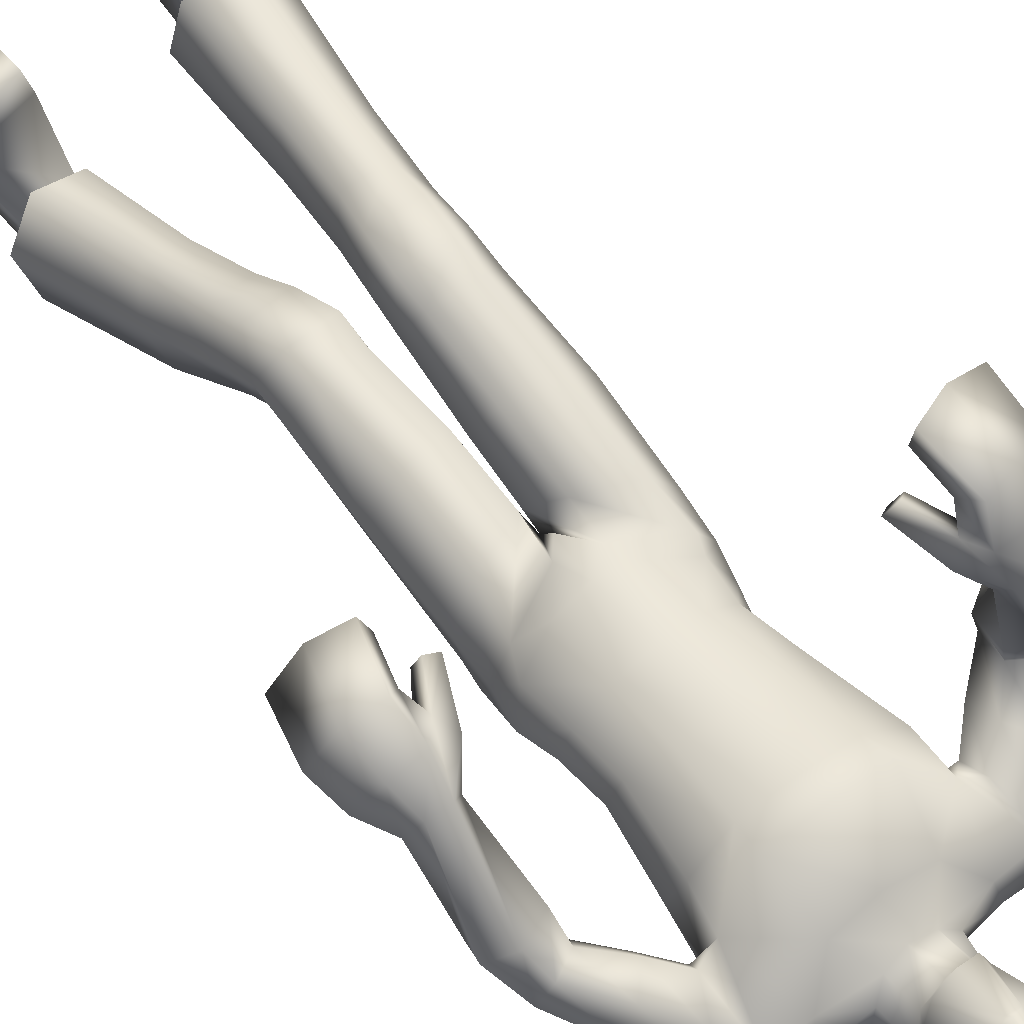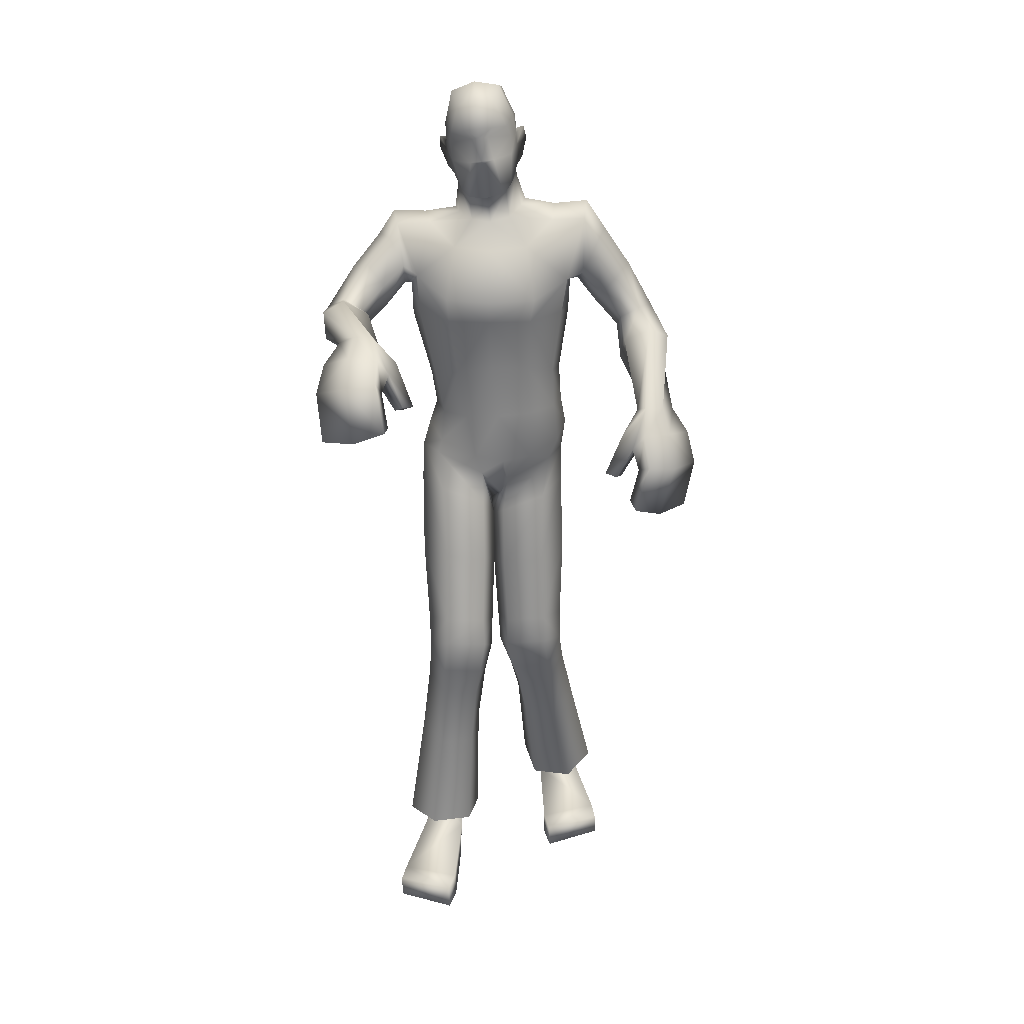
<metadata>
{"format":"obj","ext":"obj","renderer":"f3d","projection":"perspective","resolution":1024,"background":"white","views":[{"elev":60.5,"azim":143.4,"up":"+Z"},{"elev":24.2,"azim":0.8,"up":"+Y"}]}
</metadata>
<code>
o Zombie_Mesh.001
v 0.3602 1.227 0.1941
v 0.3062 1.219 0.1816
v 0.3698 1.206 0.142
v 0.3832 1.217 0.1649
v 0.19 1.604 -0.08874
v 0.16 1.458 -0.01149
v 0.1521 1.474 0.05874
v 0.1883 1.604 0.03601
v 0.1938 1.627 -0.02821
v 0.1207 1.598 -0.09179
v 0.1239 1.619 -0.0332
v 0.1188 1.6 0.03401
v 0.1471 1.47 -0.09207
v 0.11 1.103 -0.1245
v 0.1348 1.093 0.0394
v 0.1096 1.255 -0.04788
v 0.1221 1.266 0.06339
v 0.1408 1.405 0.06997
v 0.1261 1.37 -0.06216
v 0.153 1.112 -0.02953
v 0.1374 1.257 0.003259
v 0.1561 1.387 -0.001112
v 0.03615 1.095 -0.1357
v 0.07286 1.07 0.08709
v 0.04901 1.263 -0.08178
v 0.06759 1.288 0.1104
v 0.07278 1.397 0.1207
v 0.06331 1.354 -0.09975
v 0.1048 1.177 -0.07317
v 0.1255 1.177 0.04913
v 0.1423 1.174 -0.01041
v 0.07214 1.175 0.0917
v 0.04551 1.183 -0.0959
v 0.08091 1.451 0.1402
v 0.05083 1.625 0.01134
v 0.02643 1.605 0.03116
v 0.07336 1.434 -0.1104
v 0.06432 1.552 0.07871
v 0.05976 1.63 -0.03342
v 0.03534 1.62 -0.07521
v 0.06245 1.557 -0.1037
v 0.2749 1.179 0.2223
v 0.2381 1.092 0.2353
v 0.2513 1.087 0.2111
v 0.273 1.082 0.2234
v 0.2616 1.087 0.2474
v 0.2945 1.152 0.2476
v 0.312 1.141 0.2075
v 0.3193 1.182 0.2472
v 0.4167 1.168 0.1817
v 0.3933 1.151 0.1621
v 0.3753 1.18 0.2257
v 0.3855 1.112 0.2581
v 0.3308 1.128 0.2937
v 0.3084 1.111 0.2616
v 0.3553 1.099 0.2223
v 0.4031 1.095 0.1809
v 0.4321 1.106 0.2021
v 0.04114 1.679 -0.04639
v 0.01852 1.674 -0.07215
v 0.0148 1.668 0.07288
v 0.03032 1.677 0.02926
v -0.00556 1.739 0.07118
v 0.03134 1.745 0.0415
v -0.01925 1.782 0.04942
v -0.008515 1.805 0.0621
v 0.02099 1.803 0.03747
v 0.02896 1.781 0.02947
v 0.03986 1.776 -0.01978
v 0.04091 1.751 -0.01375
v 0.0419 1.707 -0.01552
v 0.05312 1.719 -0.04346
v 0.06191 1.755 -0.0705
v 0.05529 1.782 -0.06059
v 0.03486 1.716 -0.03885
v 0.0342 1.749 -0.05793
v 0.03791 1.78 -0.04594
v 0.01935 1.659 0.02732
v 0.03805 1.682 -0.01706
v 0.03299 1.814 -0.02388
v 0.03661 1.808 -0.061
v 0.03918 1.781 -0.07847
v 0.03918 1.706 -0.05635
v 0.04203 1.744 -0.07547
v 0.00769 1.86 -0.09294
v 0.003192 1.876 -0.02904
v -0.005869 1.853 0.02555
v 0.01715 1.796 -0.1255
v 0.02068 1.736 -0.1112
v 0.01587 1.701 -0.082
v 0.03226 0.9781 -0.1428
v 0.129 1.009 -0.1147
v 0.1444 1.051 -0.02575
v 0.1158 1.05 0.04743
v 0.02198 1.004 0.07006
v 0.04141 0.6272 -0.07007
v -0.000786 0.6276 -0.003341
v 0.02333 0.6464 0.06936
v 0.1059 0.6552 0.07731
v 0.1454 0.6428 0.01225
v 0.1175 0.6349 -0.05942
v 0.04317 0.7815 -0.09883
v -0.01099 0.7742 -0.01241
v 0.01499 0.7951 0.07837
v 0.09952 0.8123 0.08704
v 0.1497 0.8117 0.00887
v 0.1256 0.7991 -0.08451
v 0.03889 0.9423 -0.1247
v -0.01637 0.8814 -0.01868
v 0.01336 0.9285 0.06986
v 0.1023 0.9632 0.06615
v 0.1447 0.9776 -0.01432
v 0.1284 0.972 -0.1
v 0.05939 0.5281 -0.09795
v 0.125 0.5361 -0.08227
v 0.1526 0.5084 -0.01816
v 0.1211 0.4575 0.0244
v 0.05062 0.4477 0.009751
v 0.0223 0.4914 -0.04682
v 0.1192 0.5798 -0.05928
v 0.04683 0.5728 -0.07243
v 0.1454 0.5769 0.01857
v 0.1075 0.5974 0.08431
v 0.02214 0.5874 0.07524
v 0.004256 0.5611 0.00111
v 0.03574 0.5096 0.04437
v 0.1185 0.5215 0.0565
v 0.08813 0.4019 -0.1868
v 0.04548 0.3645 -0.1304
v 0.06776 0.3229 -0.0504
v 0.1369 0.3264 -0.02963
v 0.1777 0.3697 -0.08551
v 0.1545 0.4048 -0.1645
v 0.1727 0.1168 -0.1001
v 0.08861 0.1112 -0.126
v 0.06263 0.1273 -0.2268
v 0.09884 0.1446 -0.1469
v 0.1694 0.03521 -0.2845
v 0.1135 0.004075 -0.01142
v 0.1174 0.03623 -0.2983
v 0.1728 0.09735 -0.2774
v 0.2329 0.05582 -0.05229
v 0.1129 0.0551 -0.005372
v 0.1132 0.09702 -0.2948
v 0.1107 0.01471 -0.1599
v 0.192 0.1075 -0.1591
v 0.1246 0.05076 0.04443
v 0.2389 0.05523 -0.001037
v 0.1265 0.000703 0.0399
v 0.2417 0.01047 -0.005329
v 0.2055 0.02095 -0.1749
v 0.1022 0.1073 -0.1441
v 0.2379 0.01453 -0.05794
v 0.3569 1.005 0.256
v 0.3027 1.027 0.2906
v 0.2913 1.042 0.2653
v 0.34 1.021 0.2304
v 0.3907 1.024 0.1876
v 0.4127 1.008 0.2085
v 0.2234 1.542 -0.08654
v 0.1758 1.458 -0.01155
v 0.1877 1.486 0.0432
v 0.218 1.551 0.03433
v 0.2347 1.569 -0.01962
v 0.1871 1.477 -0.08612
v 0.2661 1.347 -0.02123
v 0.2731 1.377 0.01986
v 0.3146 1.4 0.02168
v 0.3394 1.397 -0.01656
v 0.331 1.206 0.1529
v 0.3231 1.23 0.2016
v 0.3507 1.15 0.19
v 0.2418 1.414 -0.0754
v 0.278 1.453 -0.0733
v 0.2137 1.408 -0.01801
v 0.2265 1.436 0.04153
v 0.2884 1.49 -0.01713
v 0.2636 1.479 0.04115
v 0.273 1.29 0.04365
v 0.3338 1.365 0.07376
v 0.3112 1.272 0.01345
v 0.2798 1.339 0.06982
v 0.364 1.301 0.02075
v 0.375 1.345 0.05416
v 0.3376 1.349 -0.03077
v 0.3075 1.402 -0.05696
v 0.2737 1.377 -0.06049
v 0.2998 1.327 -0.0354
v 0.1549 0.166 -0.2227
v 0.1557 0.1465 -0.1479
v 0.1152 0.1674 -0.2323
v 0.1183 0.1468 -0.3039
v 0.226 0.1378 -0.1696
v 0.2 0.1526 -0.2762
v -0.2863 1.442 0.36
v -0.2381 1.422 0.3399
v -0.3105 1.404 0.3257
v -0.3168 1.425 0.3441
v -0.2254 1.569 -0.09051
v -0.1882 1.454 0.01913
v -0.1728 1.485 0.06886
v -0.2157 1.587 0.02879
v -0.2275 1.601 -0.03557
v -0.1541 1.571 -0.0965
v -0.1581 1.598 -0.04157
v -0.1446 1.59 0.01788
v -0.1803 1.443 -0.06857
v -0.1382 1.116 -0.09015
v -0.1249 1.098 0.0626
v -0.1227 1.245 -0.04138
v -0.1339 1.251 0.06813
v -0.1685 1.408 0.0778
v -0.1579 1.364 -0.05057
v -0.01803 1.093 -0.1199
v 0.01404 1.065 0.1075
v -0.009229 1.268 -0.07815
v -0.01025 1.293 0.1228
v -0.01623 1.4 0.1363
v -0.01547 1.351 -0.1048
v -0.1536 1.124 0.007734
v -0.148 1.243 0.01224
v -0.186 1.385 0.01543
v -0.07602 1.102 -0.1185
v -0.04756 1.075 0.1022
v -0.06565 1.257 -0.07941
v -0.08594 1.278 0.1111
v -0.103 1.398 0.1215
v -0.09503 1.35 -0.09505
v -0.1125 1.184 -0.04829
v -0.119 1.167 0.05939
v 0.00275 1.173 0.1075
v -0.003951 1.191 -0.08903
v -0.137 1.177 0.01569
v -0.06617 1.167 0.09543
v -0.0595 1.187 -0.08353
v -0.1061 1.451 0.1391
v -0.0163 1.449 0.151
v -0.08188 1.611 0.01136
v -0.01359 1.596 0.04025
v -0.05425 1.6 0.03104
v -0.1027 1.426 -0.1052
v -0.01458 1.423 -0.1141
v -0.09131 1.551 0.07815
v -0.01443 1.547 0.09655
v -0.09222 1.611 -0.03327
v -0.06592 1.608 -0.07514
v -0.01154 1.541 -0.1112
v -0.01502 1.613 -0.08535
v -0.08847 1.551 -0.1046
v -0.1983 1.396 0.3855
v -0.163 1.317 0.4265
v -0.1825 1.305 0.4104
v -0.2002 1.309 0.4281
v -0.1825 1.322 0.4442
v -0.2113 1.385 0.4239
v -0.2395 1.362 0.3973
v -0.2341 1.416 0.4161
v -0.3461 1.392 0.387
v -0.3296 1.365 0.3718
v -0.2939 1.414 0.411
v -0.2984 1.369 0.4706
v -0.2354 1.389 0.4826
v -0.2231 1.357 0.4583
v -0.2794 1.336 0.4405
v -0.3363 1.323 0.416
v -0.3581 1.347 0.4349
v -0.0862 1.663 -0.04626
v -0.06326 1.664 -0.07207
v -0.02229 1.669 -0.08213
v -0.05767 1.658 0.07295
v -0.02128 1.662 0.08936
v -0.07511 1.664 0.02937
v -0.0555 1.732 0.07123
v -0.03007 1.732 0.08094
v -0.09289 1.73 0.04162
v -0.03119 1.741 0.0938
v -0.05289 1.778 0.04945
v -0.03913 1.804 0.07101
v -0.06905 1.798 0.06216
v -0.09722 1.788 0.03758
v -0.09948 1.765 0.0296
v -0.109 1.758 -0.01963
v -0.1038 1.733 -0.01361
v -0.09384 1.69 -0.01539
v -0.1078 1.699 -0.0433
v -0.1252 1.732 -0.07031
v -0.1255 1.76 -0.06041
v -0.08917 1.7 -0.03873
v -0.09695 1.733 -0.05781
v -0.1081 1.762 -0.0458
v -0.06012 1.649 0.0274
v -0.08403 1.667 -0.01694
v -0.02002 1.651 0.04258
v -0.1116 1.796 -0.02373
v -0.1137 1.789 -0.06085
v -0.1095 1.762 -0.07833
v -0.09103 1.69 -0.05622
v -0.1033 1.726 -0.07533
v -0.09865 1.847 -0.09284
v -0.0468 1.864 -0.1009
v -0.09804 1.863 -0.02894
v -0.04916 1.884 -0.02737
v -0.08339 1.843 0.02562
v -0.046 1.859 0.03967
v -0.03815 1.795 -0.1429
v -0.09214 1.783 -0.1254
v -0.08063 1.723 -0.1111
v -0.02952 1.726 -0.1289
v -0.02562 1.695 -0.08814
v -0.06727 1.691 -0.08192
v -0.07509 0.9809 -0.1149
v -0.1651 1.014 -0.0799
v -0.1696 1.067 0.003378
v -0.1327 1.073 0.0723
v -0.03425 1.029 0.08993
v -0.01451 0.9321 -0.007049
v -0.05949 0.644 0.01254
v -0.01295 0.6555 0.07526
v -0.03281 0.6844 0.1459
v -0.1149 0.692 0.1585
v -0.1582 0.669 0.09894
v -0.1349 0.6513 0.02739
v -0.06877 0.7922 -0.03838
v -0.008688 0.7993 0.04405
v -0.02924 0.8328 0.1324
v -0.1136 0.8489 0.1445
v -0.1688 0.8353 0.07109
v -0.1506 0.8097 -0.02093
v -0.02259 1.006 -0.1015
v 0.008008 0.9861 0.09769
v -0.07544 0.9476 -0.08969
v -0.009951 0.9014 0.01692
v -0.03184 0.9613 0.1025
v -0.1226 0.9948 0.1021
v -0.1714 0.996 0.02347
v -0.1613 0.9787 -0.06117
v -0.07447 0.5292 0.006804
v -0.1393 0.5376 0.02507
v -0.1603 0.527 0.09705
v -0.122 0.4926 0.1504
v -0.05202 0.4831 0.1333
v -0.03125 0.51 0.06351
v -0.135 0.5948 0.03489
v -0.06341 0.5877 0.01786
v -0.1555 0.6048 0.1144
v -0.114 0.6378 0.1733
v -0.02911 0.629 0.1599
v -0.01529 0.5906 0.08969
v -0.04021 0.5511 0.1469
v -0.1227 0.5616 0.1622
v -0.09821 0.3799 -0.03796
v -0.04919 0.3632 0.02296
v -0.0629 0.3455 0.1131
v -0.1307 0.3509 0.1378
v -0.1783 0.3735 0.07549
v -0.1631 0.3854 -0.01192
v -0.154 0.1281 0.1336
v -0.07149 0.1201 0.1033
v -0.05337 0.1076 0.000353
v -0.08577 0.1447 0.07657
v -0.1542 0.001628 -0.02361
v -0.09904 7.3e-05 0.2482
v -0.1031 0.00211 -0.03926
v -0.163 0.05985 -0.02964
v -0.2203 0.04222 0.2021
v -0.1013 0.05136 0.2504
v -0.1045 0.05841 -0.05044
v -0.09434 2.5e-05 0.09946
v -0.1794 0.09097 0.09068
v -0.1135 0.05015 0.3002
v -0.2271 0.04514 0.2532
v -0.1127 -0.000138 0.2995
v -0.2275 9.4e-05 0.2522
v -0.189 0.000146 0.08317
v -0.08968 0.09764 0.1046
v -0.2231 0.000408 0.1995
v -0.2779 1.27 0.515
v -0.2153 1.296 0.5228
v -0.21 1.295 0.4919
v -0.2673 1.27 0.482
v -0.327 1.262 0.4539
v -0.3437 1.261 0.4837
v -0.03687 1.786 0.07069
v -0.2605 1.501 -0.06006
v -0.202 1.458 0.03368
v -0.2024 1.506 0.06928
v -0.2331 1.559 0.03868
v -0.2588 1.556 -0.01297
v -0.2234 1.443 -0.042
v -0.2946 1.369 0.1026
v -0.2904 1.419 0.111
v -0.3311 1.444 0.1109
v -0.3647 1.423 0.09494
v -0.2703 1.402 0.3263
v -0.2485 1.442 0.357
v -0.2812 1.369 0.387
v -0.2808 1.396 0.01971
v -0.3146 1.436 0.007549
v -0.2425 1.415 0.06572
v -0.2427 1.47 0.1015
v -0.3123 1.496 0.03798
v -0.2775 1.512 0.08724
v -0.2677 1.377 0.1851
v -0.3238 1.459 0.1732
v -0.3117 1.349 0.1927
v -0.2719 1.429 0.1699
v -0.3618 1.383 0.1961
v -0.3656 1.439 0.1905
v -0.3635 1.377 0.1183
v -0.3424 1.403 0.05319
v -0.3108 1.375 0.05753
v -0.3278 1.352 0.1171
v -0.148 0.1403 0.001013
v -0.1425 0.1433 0.07883
v -0.1093 0.1412 -0.01195
v -0.1152 0.1005 -0.07412
v -0.2131 0.1247 0.06577
v -0.1952 0.1093 -0.04247
f 14 29 31 20
f 29 16 21 31
f 17 30 31 21
f 30 15 20 31
f 26 32 30 17
f 32 24 15 30
f 217 231 32 26
f 231 215 24 32
f 29 14 23 33
f 33 25 16 29
f 214 232 33 23
f 232 216 25 33
f 218 27 34 237
f 28 219 242 37
f 19 28 37 13
f 12 35 36 38
f 38 36 239 244
f 35 12 11 39
f 44 45 46 43
f 3 4 50 51
f 47 48 56 55
f 52 49 54 53
f 55 56 157 156
f 49 47 55 54
f 39 59 79 35
f 248 269 60 40
f 40 60 59 39
f 87 86 302 304
f 82 84 89 88
f 308 89 90 309
f 305 88 89 308
f 269 309 90 60
f 103 102 96 97
f 104 103 97 98
f 106 105 99 100
f 107 106 100 101
f 108 113 107 102
f 109 108 102 103
f 91 92 113 108
f 110 109 103 104
f 93 94 111 112
f 112 111 105 106
f 92 93 112 113
f 113 112 106 107
f 316 91 108 109
f 120 115 114 121
f 100 122 120 101
f 122 116 115 120
f 99 123 122 100
f 127 117 116 122
f 123 124 126 127
f 122 123 127
f 118 119 129 130
f 116 117 131 132
f 115 116 132 133
f 129 128 192 136
f 50 58 57 51
f 63 64 68 65
f 61 271 293 78
f 41 247 248 40
f 67 66 65 68
f 81 82 88 85
f 300 85 88 305
f 86 85 300 302
f 66 87 304 278
f 83 90 89 84
f 59 60 90 83
f 76 75 83 84
f 77 76 84 82
f 59 83 75 79
f 62 71 70 64
f 80 81 85 86
f 21 22 18 17
f 16 19 22 21
f 26 27 218 217
f 17 18 27 26
f 25 28 19 16
f 216 219 28 25
f 24 95 94 15
f 15 94 93 20
f 20 93 92 14
f 14 92 91 23
f 143 139 149 147
f 153 142 148 150
f 69 77 81 80
f 81 77 82
f 152 146 190 137
f 144 152 137 191
f 2 48 45 44
f 155 156 157 154
f 54 55 156 155
f 57 58 159 158
f 53 54 155 154
f 73 70 71 72
f 70 73 74 69
f 383 65 66 278
f 63 276 274
f 65 383 276 63
f 36 35 79 78
f 239 36 78 293
f 61 78 62
f 274 271 61 63
f 64 70 69 68
f 62 64 63 61
f 67 80 86 87
f 66 67 87
f 69 80 67 68
f 74 77 69
f 75 72 71
f 77 74 73 76
f 76 73 72 75
f 105 104 98 99
f 102 107 101 96
f 94 95 110 111
f 111 110 104 105
f 98 124 123 99
f 126 118 117 127
f 97 125 124 98
f 125 119 118 126
f 124 125 126
f 117 118 130 131
f 142 143 147 148
f 148 147 149 150
f 133 132 193 194
f 128 133 194 192
f 130 129 136 135
f 131 130 135 134
f 95 316 109 110
f 215 330 95 24
f 101 120 121 96
f 96 121 125 97
f 121 114 119 125
f 119 114 128 129
f 114 115 133 128
f 132 131 134 193
f 23 91 329 214
f 144 141 138 140
f 141 144 191 189
f 43 46 47 42
f 48 47 46 45
f 56 57 158 157
f 154 157 158 159
f 58 53 154 159
f 8 9 11 12
f 52 53 58 50
f 27 18 7 34
f 22 19 13 6
f 18 22 6 7
f 13 10 5
f 7 12 38 34
f 34 38 244 237
f 4 1 52 50
f 42 2 44 43
f 7 8 12
f 71 79 75
f 62 78 79 71
f 39 11 10 40
f 242 247 41 37
f 37 41 10 13
f 10 41 40
f 9 5 10 11
f 13 5 160 165
f 7 6 161 162
f 5 9 164 160
f 8 7 162 163
f 9 8 163 164
f 6 13 165 161
f 176 175 166 167
f 188 185 183 181
f 177 178 168 169
f 178 176 167 168
f 48 172 56
f 57 56 172 51
f 47 49 171 42
f 42 171 2
f 1 171 49 52
f 48 2 170 172
f 179 181 3 170
f 182 179 170 2
f 183 184 1 4
f 184 180 171 1
f 180 182 2 171
f 181 183 4 3
f 51 172 170 3
f 165 160 174 173
f 161 165 173 175
f 162 161 175 176
f 160 164 177 174
f 164 163 178 177
f 163 162 176 178
f 185 169 184 183
f 167 166 179 182
f 169 168 180 184
f 168 167 182 180
f 185 188 187 186
f 173 174 186 187
f 166 188 181 179
f 174 177 169 186
f 175 173 187 166
f 185 186 169
f 187 188 166
f 146 151 138 141
f 144 140 145 152
f 146 141 189 190
f 153 151 146 142
f 142 146 152 143
f 145 139 143 152
f 149 139 153 150
f 145 151 153 139
f 151 145 140 138
f 316 329 91
f 95 330 316
f 208 220 233 229
f 229 233 221 210
f 211 221 233 230
f 230 233 220 209
f 226 211 230 234
f 234 230 209 224
f 217 226 234 231
f 231 234 224 215
f 229 235 223 208
f 235 229 210 225
f 214 223 235 232
f 232 235 225 216
f 218 237 236 227
f 228 241 242 219
f 213 207 241 228
f 206 243 240 238
f 243 244 239 240
f 238 245 205 206
f 252 251 254 253
f 197 259 258 198
f 255 263 264 256
f 260 261 262 257
f 263 379 380 264
f 257 262 263 255
f 245 238 292 267
f 248 246 268 269
f 246 245 267 268
f 303 304 302 301
f 296 306 307 298
f 308 309 310 307
f 305 308 307 306
f 269 268 310 309
f 324 318 317 323
f 325 319 318 324
f 327 321 320 326
f 328 322 321 327
f 331 323 328 336
f 332 324 323 331
f 311 331 336 312
f 333 325 324 332
f 313 335 334 314
f 335 327 326 334
f 312 336 335 313
f 336 328 327 335
f 316 332 331 311
f 343 344 337 338
f 321 322 343 345
f 345 343 338 339
f 320 321 345 346
f 350 345 339 340
f 346 350 349 347
f 345 350 346
f 341 353 352 342
f 339 355 354 340
f 338 356 355 339
f 352 359 416 351
f 258 259 265 266
f 273 277 281 275
f 270 291 293 271
f 249 246 248 247
f 280 281 277 279
f 295 299 306 296
f 300 305 306 299
f 301 302 300 299
f 279 278 304 303
f 297 298 307 310
f 267 297 310 268
f 289 298 297 288
f 290 296 298 289
f 267 292 288 297
f 272 275 283 284
f 294 301 299 295
f 221 211 212 222
f 210 221 222 213
f 226 217 218 227
f 211 226 227 212
f 225 210 213 228
f 216 225 228 219
f 224 209 314 315
f 209 220 313 314
f 220 208 312 313
f 208 223 311 312
f 366 370 372 362
f 376 373 371 365
f 282 294 295 290
f 295 296 290
f 375 360 414 369
f 367 415 360 375
f 196 252 253 256
f 378 377 380 379
f 262 378 379 263
f 265 381 382 266
f 261 377 378 262
f 286 285 284 283
f 283 282 287 286
f 383 278 279 277
f 273 274 276
f 277 273 276 383
f 240 291 292 238
f 239 293 291 240
f 270 272 291
f 274 273 270 271
f 275 281 282 283
f 272 270 273 275
f 280 303 301 294
f 279 303 280
f 282 281 280 294
f 287 282 290
f 288 284 285
f 290 289 286 287
f 289 288 285 286
f 326 320 319 325
f 323 317 322 328
f 314 334 333 315
f 334 326 325 333
f 319 320 346 347
f 349 350 340 341
f 318 319 347 348
f 348 349 341 342
f 347 349 348
f 340 354 353 341
f 365 371 370 366
f 371 373 372 370
f 356 418 417 355
f 351 416 418 356
f 353 358 359 352
f 354 357 358 353
f 315 333 332 316
f 215 224 315 330
f 322 317 344 343
f 317 318 348 344
f 344 348 342 337
f 342 352 351 337
f 337 351 356 338
f 355 417 357 354
f 223 214 329 311
f 367 363 361 364
f 364 413 415 367
f 251 250 255 254
f 256 253 254 255
f 264 380 381 265
f 377 382 381 380
f 266 382 377 261
f 202 206 205 203
f 260 258 266 261
f 227 236 201 212
f 222 200 207 213
f 212 201 200 222
f 207 199 204
f 201 236 243 206
f 236 237 244 243
f 198 258 260 195
f 250 251 252 196
f 201 206 202
f 284 288 292
f 272 284 292 291
f 245 246 204 205
f 242 241 249 247
f 241 207 204 249
f 204 246 249
f 203 205 204 199
f 207 389 384 199
f 201 386 385 200
f 199 384 388 203
f 202 387 386 201
f 203 388 387 202
f 200 385 389 207
f 400 391 390 399
f 412 405 407 409
f 401 393 392 402
f 402 392 391 400
f 256 264 396
f 265 259 396 264
f 255 250 395 257
f 250 196 395
f 195 260 257 395
f 256 396 394 196
f 403 394 197 405
f 406 196 394 403
f 407 198 195 408
f 408 195 395 404
f 404 395 196 406
f 405 197 198 407
f 259 197 394 396
f 389 397 398 384
f 385 399 397 389
f 386 400 399 385
f 384 398 401 388
f 388 401 402 387
f 387 402 400 386
f 409 407 408 393
f 391 406 403 390
f 393 408 404 392
f 392 404 406 391
f 409 410 411 412
f 397 411 410 398
f 390 403 405 412
f 398 410 393 401
f 399 390 411 397
f 409 393 410
f 411 390 412
f 369 364 361 374
f 367 375 368 363
f 369 414 413 364
f 376 365 369 374
f 365 366 375 369
f 368 375 366 362
f 372 373 376 362
f 368 362 376 374
f 374 361 363 368
f 316 311 329
f 315 316 330

</code>
